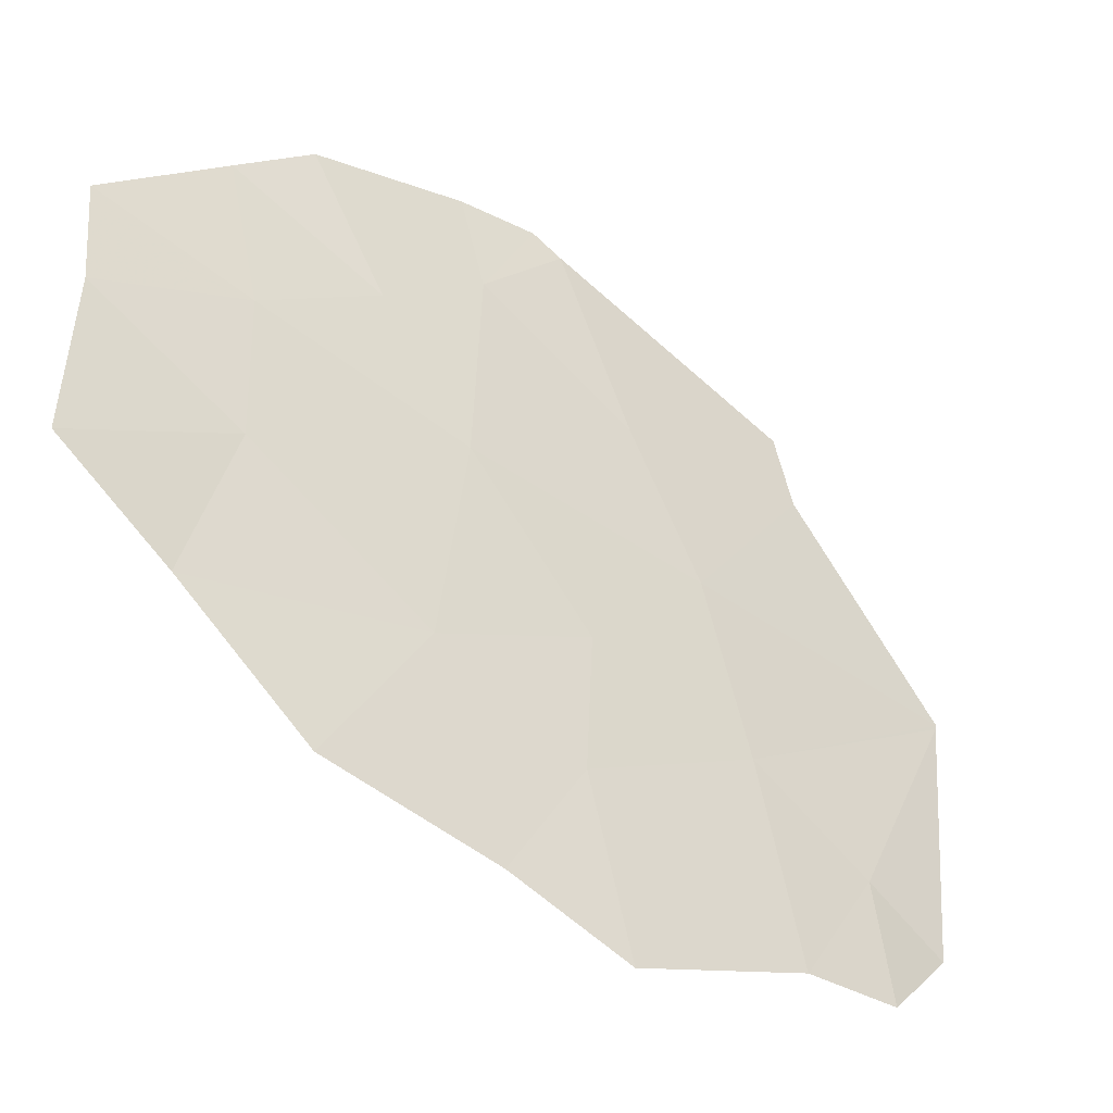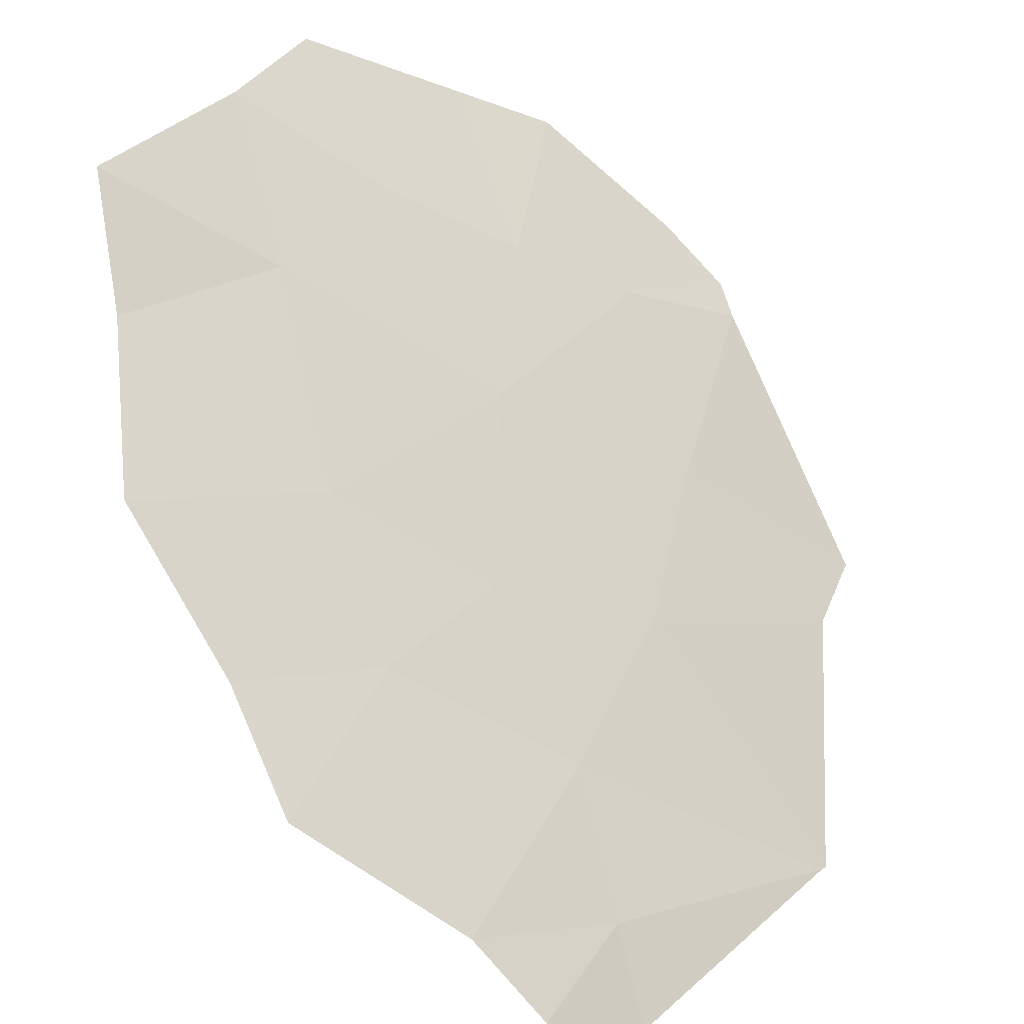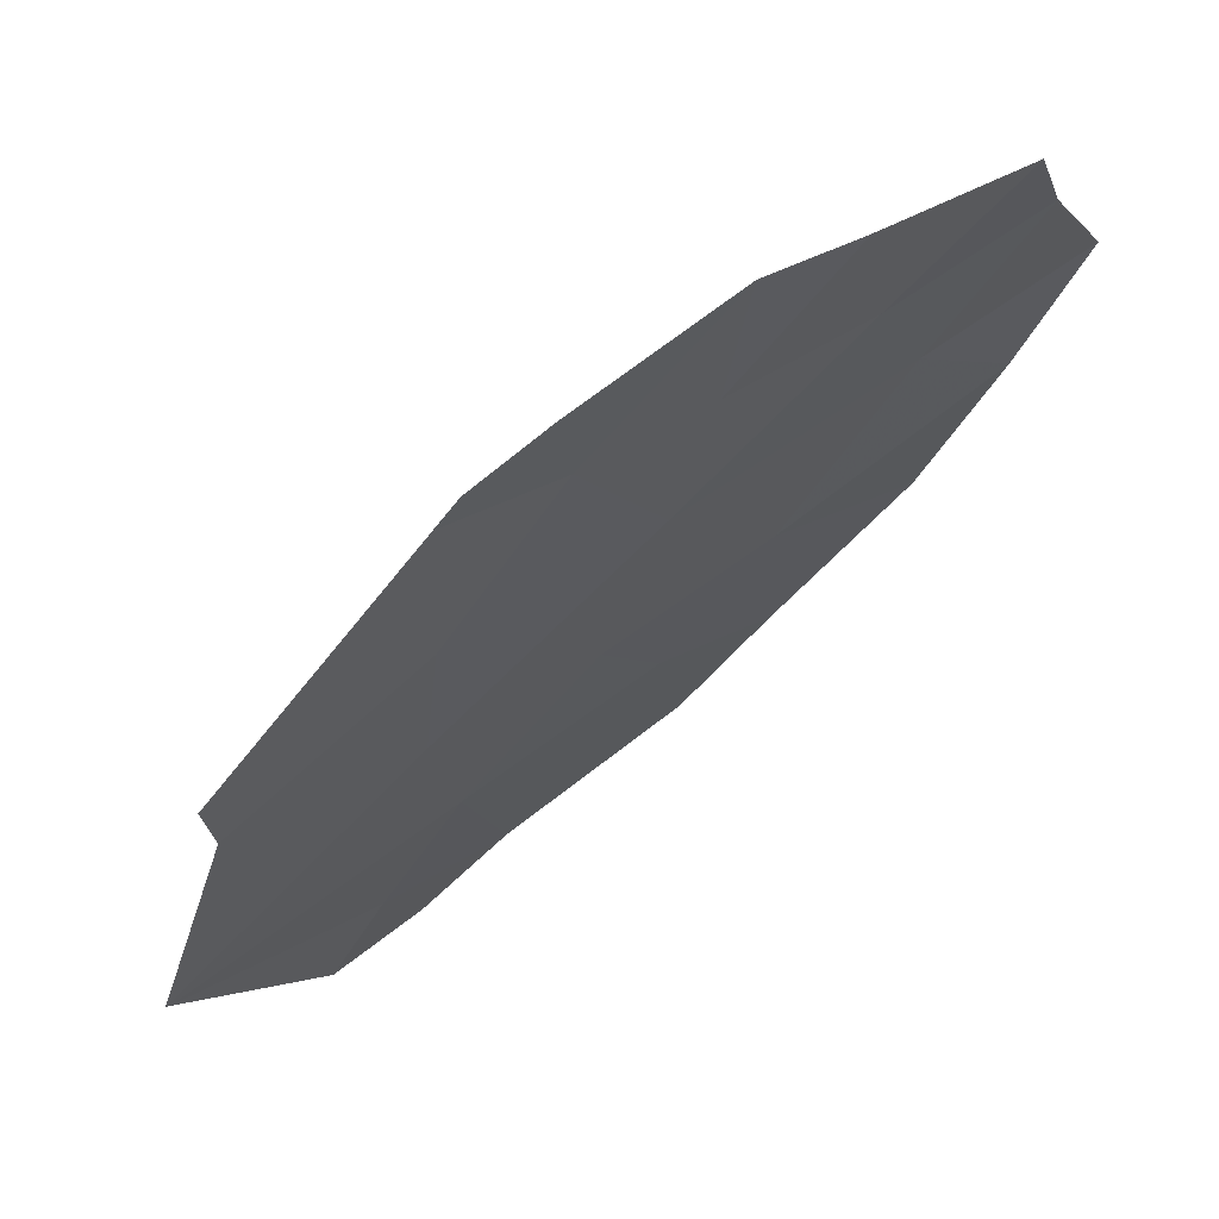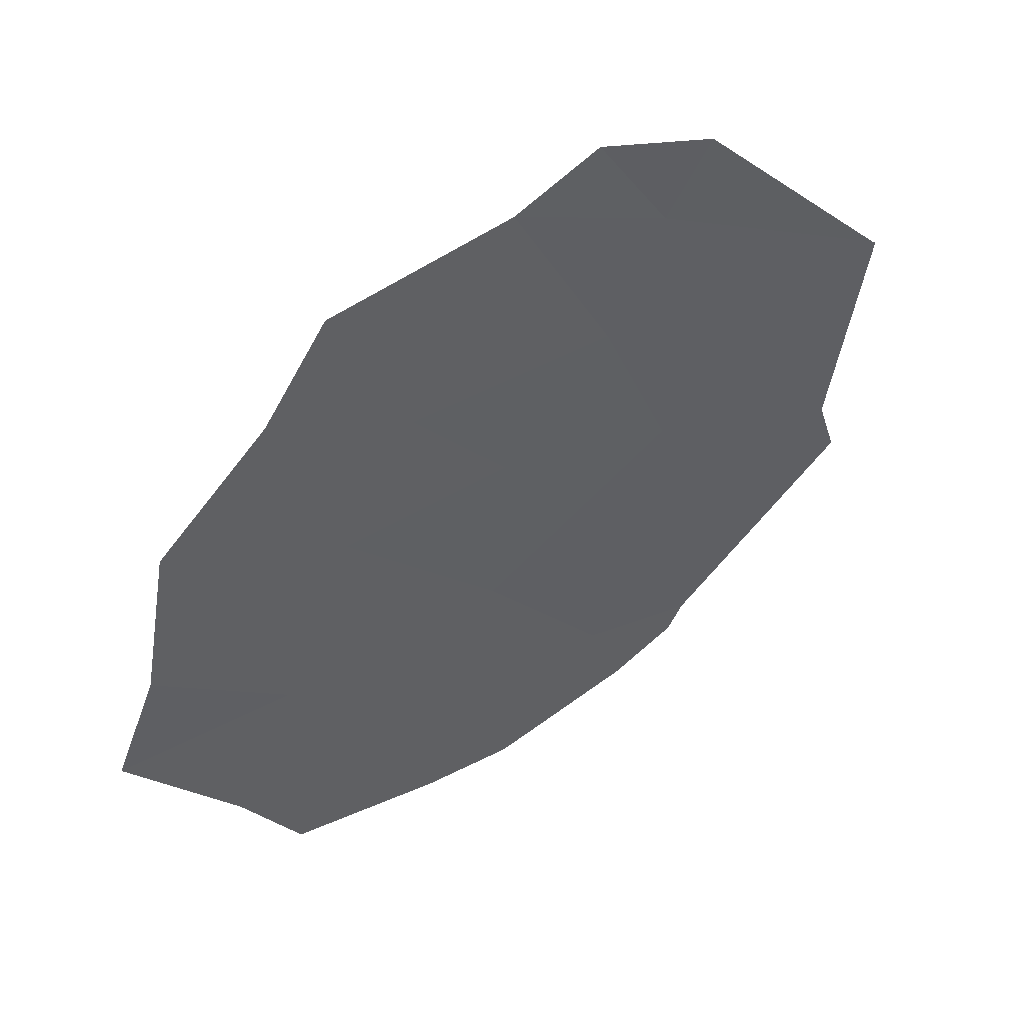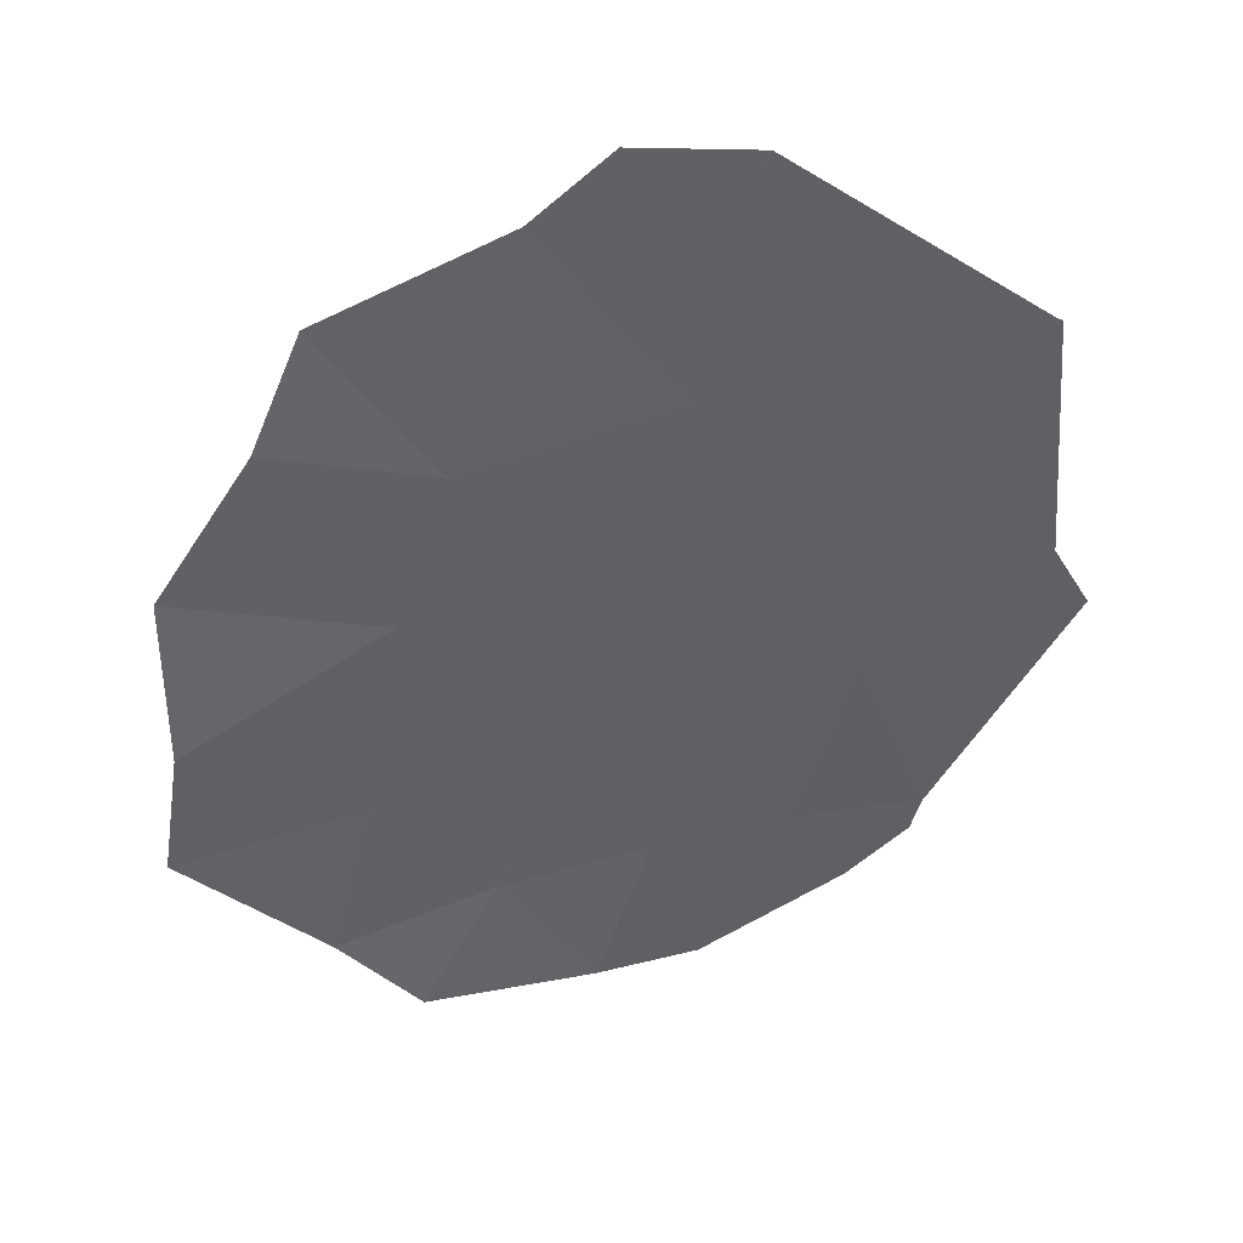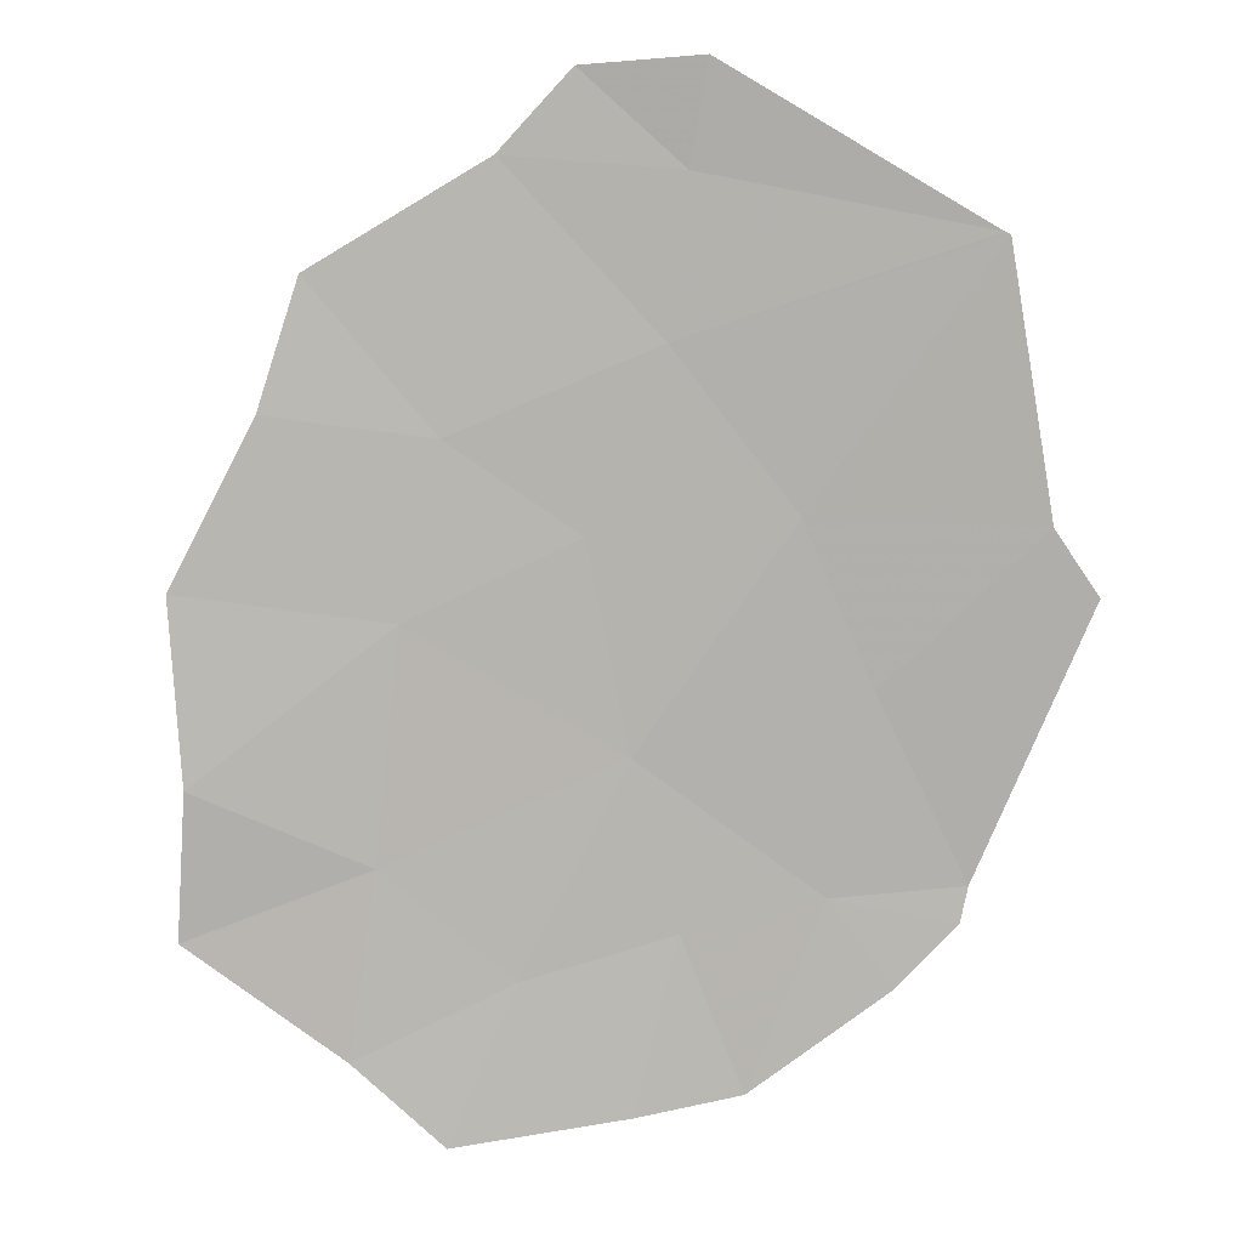
<metadata>
{"format":"obj","ext":"obj","renderer":"f3d","projection":"perspective","resolution":1024,"background":"white","views":[{"elev":53.9,"azim":-55.1,"up":"+Y"},{"elev":48.2,"azim":-19.4,"up":"+Y"},{"elev":-15.0,"azim":142.4,"up":"+Y"},{"elev":21.1,"azim":-58.5,"up":"+Z"},{"elev":15.5,"azim":-35.0,"up":"+Z"},{"elev":-17.2,"azim":-24.3,"up":"+Z"}]}
</metadata>
<code>
v -23.35 74.23 -18.44
v -23.62 74.94 -19.62
v -22.39 74.22 -19.41
v -25.68 75.37 -18.13
v -24.44 74.4 -17.63
v -25.84 74.82 -17.08
v -24.38 75.07 -19
v -24.6 73.59 -15.94
v -23.49 72.66 -15.39
v -22.89 73.17 -16.89
v -22.32 73.54 -18.11
v -26.18 74.34 -15.7
v -25.79 73.5 -14.5
v -24.55 72.9 -14.7
v -25.67 72.96 -13.55
v -23.21 71.8 -14.12
v -22.11 71.83 -15.3
v -20.49 70.99 -15.42
v -21.23 70.25 -13.53
v -20.44 72.45 -17.79
v -21.38 72.13 -16.46
v -21.38 72.94 -17.87
v -21.27 70.26 -13.52
v -23.3 71.23 -13.01
v -24.54 71.92 -12.82
v -20.07 71.06 -15.88
v -24.15 71.38 -12.28
v -23.34 70.8 -12.3
v -20.45 72.58 -18.05
v -20.79 72.98 -18.5
v -21.65 73.81 -19.24
f 3 2 1
f 6 5 4
f 2 7 1
f 5 1 7
f 7 4 5
f 10 8 9
f 5 10 1
f 8 10 5
f 5 6 8
f 1 10 11
f 12 8 6
f 13 8 12
f 13 14 8
f 13 15 14
f 17 9 16
f 14 16 9
f 17 19 18
f 22 21 20
f 22 10 21
f 24 23 16
f 19 16 23
f 19 17 16
f 25 24 16
f 25 16 14
f 14 15 25
f 20 21 26
f 18 26 21
f 21 17 18
f 25 27 24
f 28 24 27
f 28 23 24
f 8 14 9
f 20 29 22
f 22 29 30
f 10 9 17
f 3 11 31
f 3 1 11
f 31 22 30
f 31 11 22
f 11 10 22
f 10 17 21

</code>
